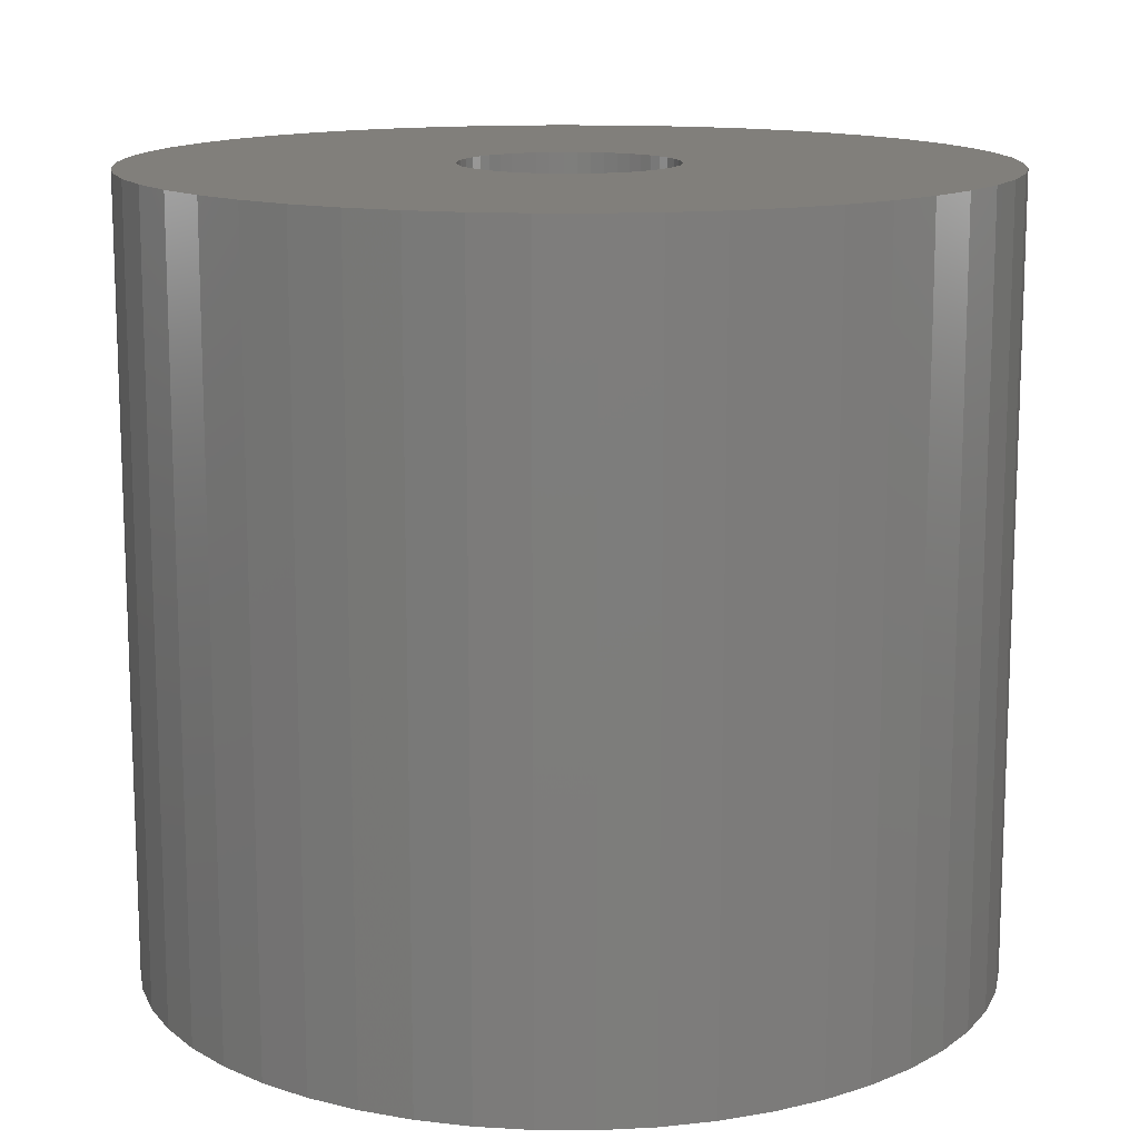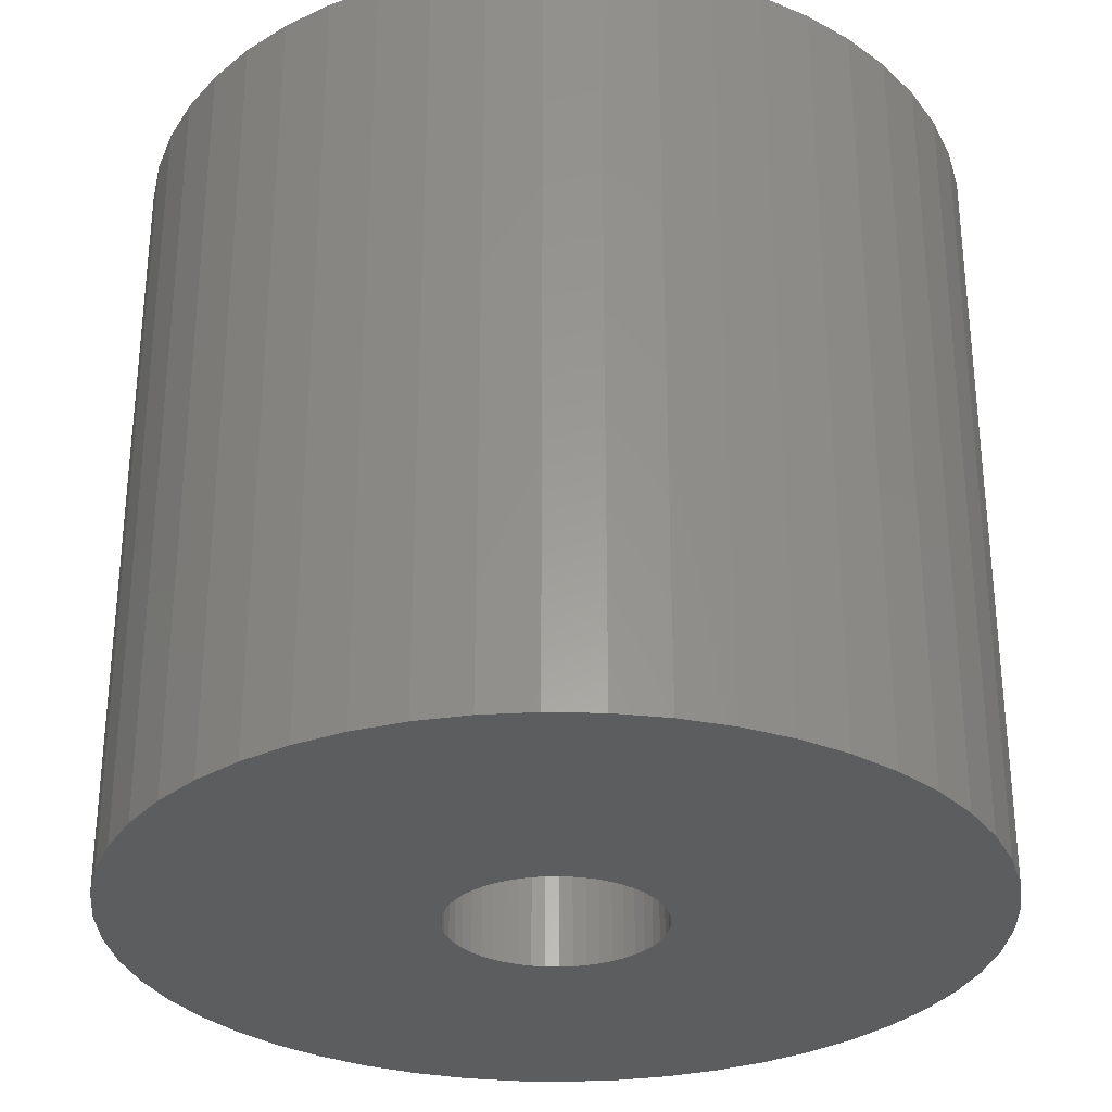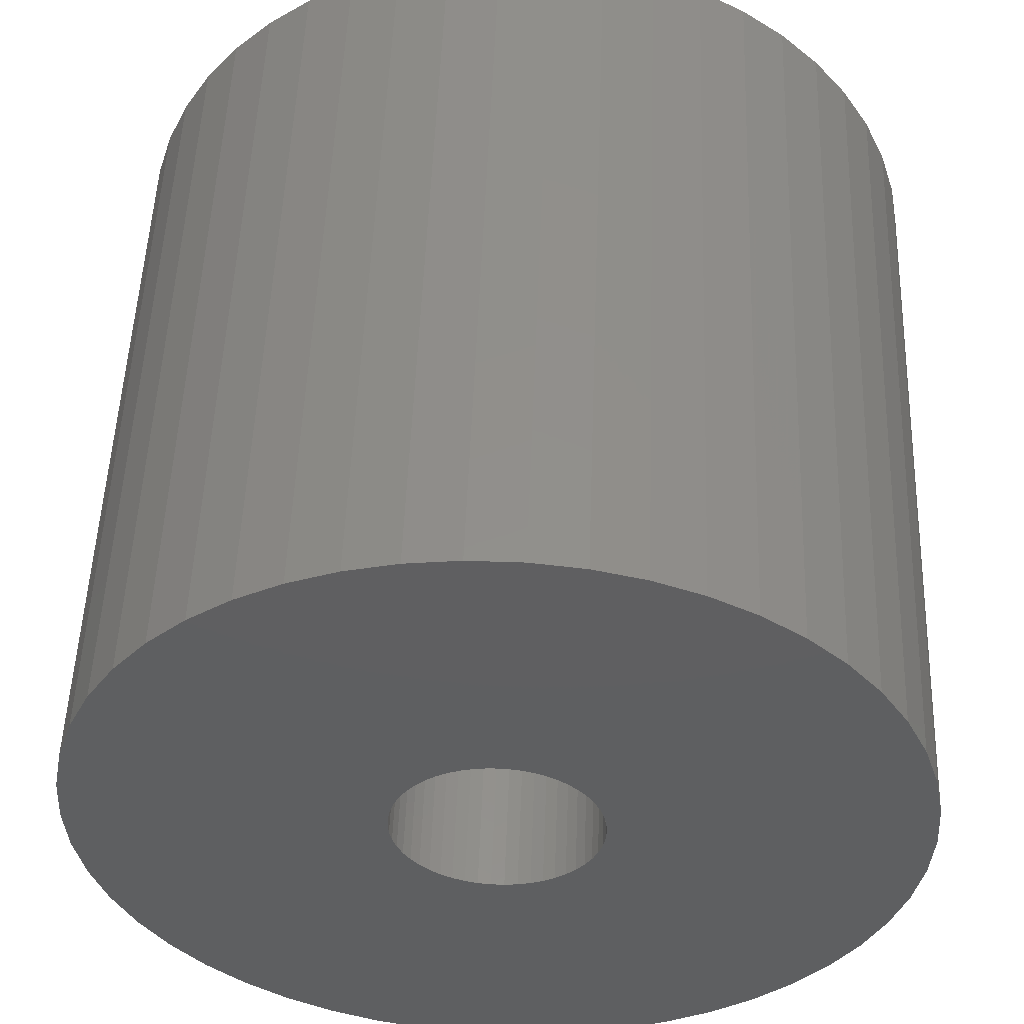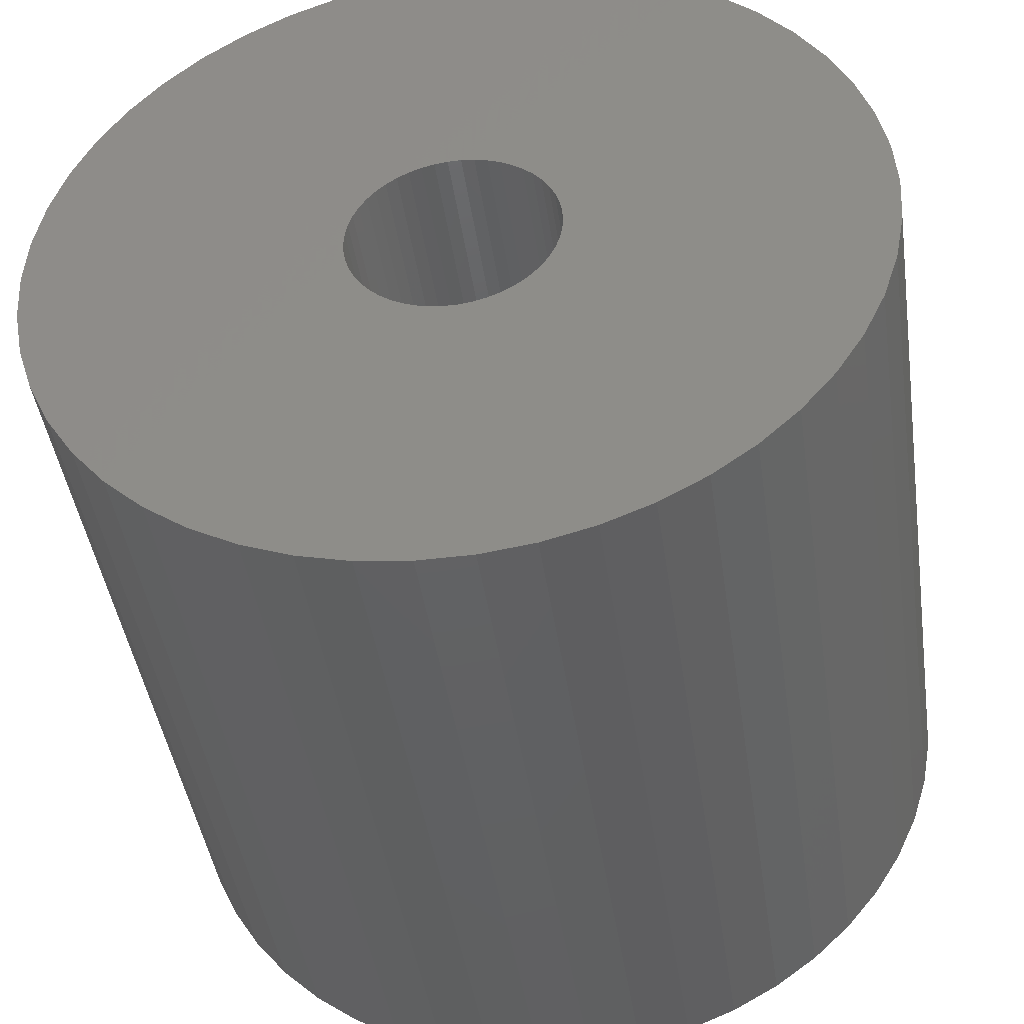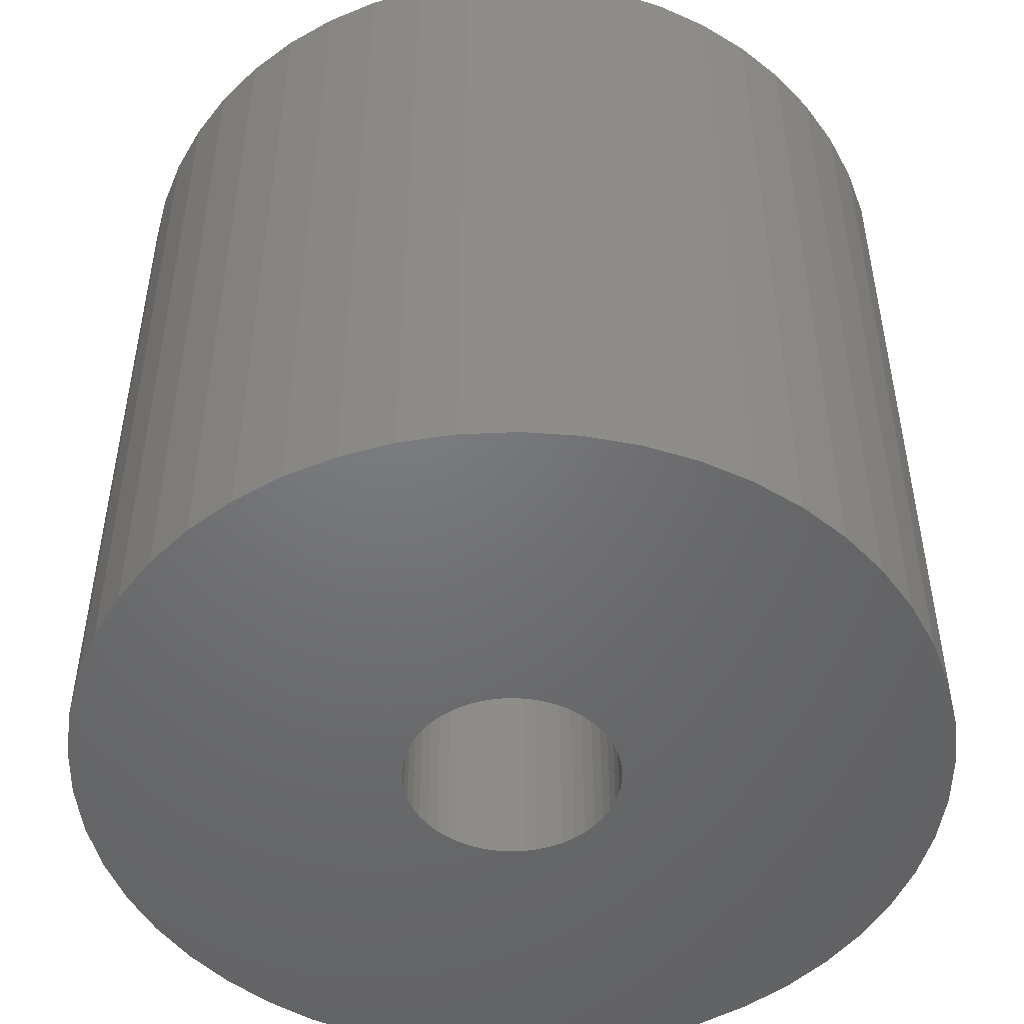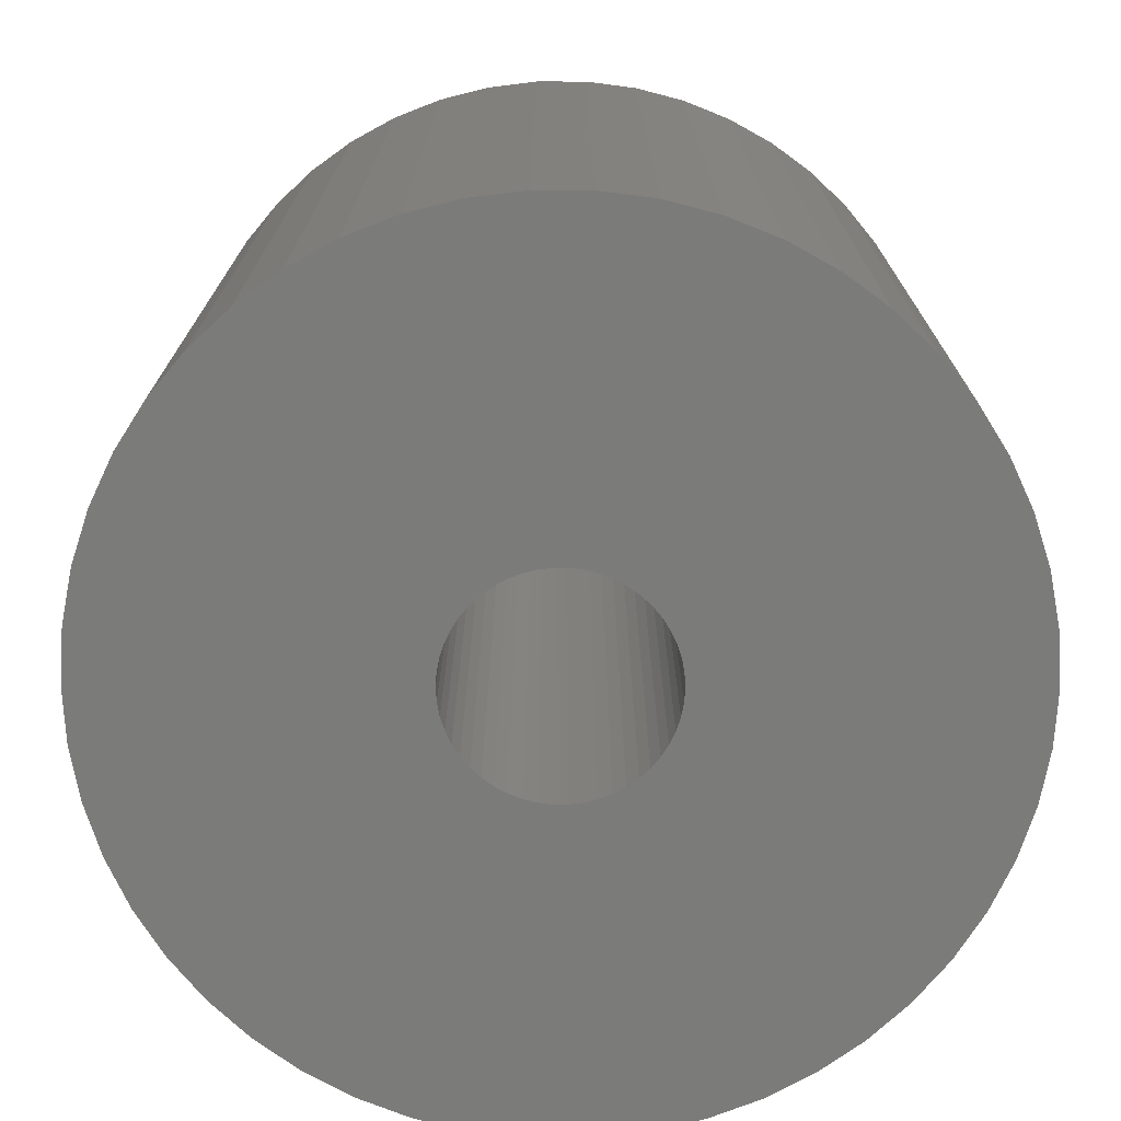
<metadata>
{"format":"stl","ext":"stl","renderer":"f3d","projection":"perspective","resolution":1024,"background":"white","views":[{"elev":13.5,"azim":-93.1,"up":"+Z"},{"elev":-30.4,"azim":-138.8,"up":"+Z"},{"elev":51.4,"azim":-177.9,"up":"+Y"},{"elev":-43.7,"azim":8.3,"up":"+Y"},{"elev":-49.5,"azim":-47.6,"up":"+Z"},{"elev":-74.0,"azim":71.8,"up":"+Z"}]}
</metadata>
<code>
# stl→obj: 200 verts, 400 faces
v 13 0 12
v 12.9 1.629 -12
v 12.9 1.629 12
v 13 0 -12
v -13 0 -12
v -12.9 1.629 12
v -12.9 1.629 -12
v -13 0 12
v 0.8163 12.97 -12
v -0.8163 12.97 12
v 0.8163 12.97 12
v -0.8163 12.97 -12
v -0.8163 -12.97 -12
v 0.8163 -12.97 12
v -0.8163 -12.97 12
v 0.8163 -12.97 -12
v 9.477 -8.899 12
v 10.52 -7.641 -12
v 10.52 -7.641 12
v 9.477 -8.899 -12
v 9.477 8.899 -12
v 8.287 10.02 12
v 9.477 8.899 12
v 8.287 10.02 -12
v -8.287 10.02 -12
v -9.477 8.899 12
v -8.287 10.02 12
v -9.477 8.899 -12
v -4.017 12.36 -12
v -5.535 11.76 12
v -4.017 12.36 12
v -5.535 11.76 -12
v 12.09 4.786 12
v 11.39 6.263 -12
v 11.39 6.263 12
v 12.09 4.786 -12
v 5.535 11.76 -12
v 4.017 12.36 12
v 5.535 11.76 12
v 4.017 12.36 -12
v 6.966 10.98 -12
v 6.966 10.98 12
v -12.09 4.786 -12
v -11.39 6.263 12
v -11.39 6.263 -12
v -12.09 4.786 12
v -10.52 7.641 -12
v -10.52 7.641 12
v 3.25 0 12
v 3.224 0.4073 12
v 12.59 3.233 12
v 12.9 -1.629 12
v 3.148 0.8082 12
v 3.224 -0.4073 12
v 3.022 1.196 12
v 12.59 -3.233 12
v 2.848 1.566 12
v 10.52 7.641 12
v 3.148 -0.8082 12
v 2.629 1.91 12
v 12.09 -4.786 12
v 2.369 2.225 12
v 3.022 -1.196 12
v 2.072 2.504 12
v 11.39 -6.263 12
v 1.741 2.744 12
v 2.848 -1.566 12
v 1.384 2.941 12
v 2.629 -1.91 12
v 1.004 3.091 12
v 2.436 12.77 12
v 0.609 3.192 12
v 0.2041 3.244 12
v -0.2041 3.244 12
v -0.609 3.192 12
v -2.436 12.77 12
v -1.004 3.091 12
v -1.384 2.941 12
v -1.741 2.744 12
v -6.966 10.98 12
v -2.072 2.504 12
v -2.369 2.225 12
v -2.629 1.91 12
v 2.369 -2.225 12
v 8.287 -10.02 12
v 2.072 -2.504 12
v 6.966 -10.98 12
v 1.741 -2.744 12
v 5.535 -11.76 12
v 1.384 -2.941 12
v 4.017 -12.36 12
v 1.004 -3.091 12
v 2.436 -12.77 12
v 0.609 -3.192 12
v 0.2041 -3.244 12
v -0.2041 -3.244 12
v -0.609 -3.192 12
v -2.436 -12.77 12
v -1.004 -3.091 12
v -4.017 -12.36 12
v -1.384 -2.941 12
v -5.535 -11.76 12
v -1.741 -2.744 12
v -6.966 -10.98 12
v -2.072 -2.504 12
v -8.287 -10.02 12
v -2.369 -2.225 12
v -9.477 -8.899 12
v -2.629 -1.91 12
v -10.52 -7.641 12
v -2.848 -1.566 12
v -11.39 -6.263 12
v -3.022 -1.196 12
v -12.09 -4.786 12
v -3.148 -0.8082 12
v -12.59 -3.233 12
v -3.224 -0.4073 12
v -12.9 -1.629 12
v -3.25 0 12
v -2.848 1.566 12
v -3.022 1.196 12
v -3.148 0.8082 12
v -12.59 3.233 12
v -3.224 0.4073 12
v -2.436 12.77 -12
v 3.25 0 -12
v 12.9 -1.629 -12
v 3.224 -0.4073 -12
v 12.59 -3.233 -12
v 3.148 -0.8082 -12
v 12.09 -4.786 -12
v 3.224 0.4073 -12
v 3.022 -1.196 -12
v 11.39 -6.263 -12
v 12.59 3.233 -12
v 2.848 -1.566 -12
v 3.148 0.8082 -12
v 2.629 -1.91 -12
v 2.369 -2.225 -12
v 8.287 -10.02 -12
v 3.022 1.196 -12
v 2.072 -2.504 -12
v 6.966 -10.98 -12
v 1.741 -2.744 -12
v 5.535 -11.76 -12
v 2.848 1.566 -12
v 1.384 -2.941 -12
v 4.017 -12.36 -12
v 10.52 7.641 -12
v 2.629 1.91 -12
v 1.004 -3.091 -12
v 2.436 -12.77 -12
v 0.609 -3.192 -12
v 0.2041 -3.244 -12
v -0.2041 -3.244 -12
v -0.609 -3.192 -12
v -2.436 -12.77 -12
v -1.004 -3.091 -12
v -4.017 -12.36 -12
v -1.384 -2.941 -12
v -5.535 -11.76 -12
v -1.741 -2.744 -12
v -6.966 -10.98 -12
v -2.072 -2.504 -12
v -8.287 -10.02 -12
v -2.369 -2.225 -12
v -9.477 -8.899 -12
v -10.52 -7.641 -12
v -2.629 -1.91 -12
v 2.369 2.225 -12
v 2.072 2.504 -12
v 1.741 2.744 -12
v 1.384 2.941 -12
v 1.004 3.091 -12
v 2.436 12.77 -12
v 0.609 3.192 -12
v 0.2041 3.244 -12
v -0.2041 3.244 -12
v -0.609 3.192 -12
v -1.004 3.091 -12
v -1.384 2.941 -12
v -1.741 2.744 -12
v -6.966 10.98 -12
v -2.072 2.504 -12
v -2.369 2.225 -12
v -2.629 1.91 -12
v -2.848 1.566 -12
v -3.022 1.196 -12
v -3.148 0.8082 -12
v -12.59 3.233 -12
v -3.224 0.4073 -12
v -3.25 0 -12
v -2.848 -1.566 -12
v -11.39 -6.263 -12
v -3.022 -1.196 -12
v -12.09 -4.786 -12
v -3.148 -0.8082 -12
v -12.59 -3.233 -12
v -3.224 -0.4073 -12
v -12.9 -1.629 -12
f 1 2 3
f 2 1 4
f 5 6 7
f 6 5 8
f 9 10 11
f 10 9 12
f 13 14 15
f 14 13 16
f 17 18 19
f 18 17 20
f 21 22 23
f 22 21 24
f 25 26 27
f 26 25 28
f 29 30 31
f 30 29 32
f 33 34 35
f 34 33 36
f 37 38 39
f 38 37 40
f 41 39 42
f 39 41 37
f 43 44 45
f 44 43 46
f 47 26 28
f 26 47 48
f 49 1 3
f 50 3 51
f 1 49 52
f 53 51 33
f 54 52 49
f 55 33 35
f 52 54 56
f 57 35 58
f 59 56 54
f 60 58 23
f 56 59 61
f 62 23 22
f 63 61 59
f 64 22 42
f 61 63 65
f 66 42 39
f 67 65 63
f 68 39 38
f 65 67 19
f 69 19 67
f 3 50 49
f 51 53 50
f 33 55 53
f 35 57 55
f 58 60 57
f 70 38 71
f 23 62 60
f 22 64 62
f 42 66 64
f 39 68 66
f 38 70 68
f 72 71 11
f 71 72 70
f 11 73 72
f 11 74 73
f 10 74 11
f 74 10 75
f 76 75 10
f 75 76 77
f 31 77 76
f 77 31 78
f 30 78 31
f 78 30 79
f 80 79 30
f 79 80 81
f 27 81 80
f 81 27 82
f 26 82 27
f 48 83 26
f 82 26 83
f 19 69 17
f 84 17 69
f 17 84 85
f 86 85 84
f 85 86 87
f 88 87 86
f 87 88 89
f 90 89 88
f 89 90 91
f 92 91 90
f 91 92 93
f 94 93 92
f 93 94 14
f 95 14 94
f 96 14 95
f 15 96 97
f 96 15 14
f 98 97 99
f 100 99 101
f 102 101 103
f 104 103 105
f 106 105 107
f 97 98 15
f 108 107 109
f 110 109 111
f 112 111 113
f 114 113 115
f 116 115 117
f 99 100 98
f 118 117 119
f 83 48 120
f 44 120 48
f 101 102 100
f 120 44 121
f 103 104 102
f 46 121 44
f 105 106 104
f 121 46 122
f 107 108 106
f 123 122 46
f 109 110 108
f 122 123 124
f 111 112 110
f 6 124 123
f 113 114 112
f 124 6 119
f 115 116 114
f 8 119 6
f 117 118 116
f 119 8 118
f 125 31 76
f 31 125 29
f 126 4 127
f 128 127 129
f 4 126 2
f 130 129 131
f 132 2 126
f 133 131 134
f 2 132 135
f 136 134 18
f 137 135 132
f 138 18 20
f 135 137 36
f 139 20 140
f 141 36 137
f 142 140 143
f 36 141 34
f 144 143 145
f 146 34 141
f 147 145 148
f 34 146 149
f 150 149 146
f 127 128 126
f 129 130 128
f 131 133 130
f 134 136 133
f 18 138 136
f 151 148 152
f 20 139 138
f 140 142 139
f 143 144 142
f 145 147 144
f 148 151 147
f 153 152 16
f 152 153 151
f 16 154 153
f 16 155 154
f 13 155 16
f 155 13 156
f 157 156 13
f 156 157 158
f 159 158 157
f 158 159 160
f 161 160 159
f 160 161 162
f 163 162 161
f 162 163 164
f 165 164 163
f 164 165 166
f 167 166 165
f 168 169 167
f 166 167 169
f 149 150 21
f 170 21 150
f 21 170 24
f 171 24 170
f 24 171 41
f 172 41 171
f 41 172 37
f 173 37 172
f 37 173 40
f 174 40 173
f 40 174 175
f 176 175 174
f 175 176 9
f 177 9 176
f 178 9 177
f 12 178 179
f 178 12 9
f 125 179 180
f 29 180 181
f 32 181 182
f 183 182 184
f 25 184 185
f 179 125 12
f 28 185 186
f 47 186 187
f 45 187 188
f 43 188 189
f 190 189 191
f 180 29 125
f 7 191 192
f 169 168 193
f 194 193 168
f 181 32 29
f 193 194 195
f 182 183 32
f 196 195 194
f 184 25 183
f 195 196 197
f 185 28 25
f 198 197 196
f 186 47 28
f 197 198 199
f 187 45 47
f 200 199 198
f 188 43 45
f 199 200 192
f 189 190 43
f 5 192 200
f 191 7 190
f 192 5 7
f 16 93 14
f 93 16 152
f 51 36 33
f 36 51 135
f 3 135 51
f 135 3 2
f 58 21 23
f 21 58 149
f 35 149 58
f 149 35 34
f 40 71 38
f 71 40 175
f 175 11 71
f 11 175 9
f 24 42 22
f 42 24 41
f 45 48 47
f 48 45 44
f 190 46 43
f 46 190 123
f 7 123 190
f 123 7 6
f 32 80 30
f 80 32 183
f 183 27 80
f 27 183 25
f 12 76 10
f 76 12 125
f 52 4 1
f 4 52 127
f 194 114 196
f 114 194 112
f 145 87 89
f 87 145 143
f 61 129 56
f 129 61 131
f 198 118 200
f 118 198 116
f 200 8 5
f 8 200 118
f 196 116 198
f 116 196 114
f 140 17 85
f 17 140 20
f 148 89 91
f 89 148 145
f 152 91 93
f 91 152 148
f 19 134 65
f 134 19 18
f 56 127 52
f 127 56 129
f 157 15 98
f 15 157 13
f 161 100 102
f 100 161 159
f 159 98 100
f 98 159 157
f 167 110 168
f 110 167 108
f 167 106 108
f 106 167 165
f 143 85 87
f 85 143 140
f 65 131 61
f 131 65 134
f 168 112 194
f 112 168 110
f 163 102 104
f 102 163 161
f 165 104 106
f 104 165 163
f 126 50 132
f 50 126 49
f 119 191 124
f 191 119 192
f 178 73 74
f 73 178 177
f 154 96 95
f 96 154 155
f 171 62 64
f 62 171 170
f 185 81 82
f 81 185 184
f 181 77 78
f 77 181 180
f 141 57 146
f 57 141 55
f 146 60 150
f 60 146 57
f 174 68 70
f 68 174 173
f 176 70 72
f 70 176 174
f 172 64 66
f 64 172 171
f 121 187 120
f 187 121 188
f 83 185 82
f 185 83 186
f 122 188 121
f 188 122 189
f 182 78 79
f 78 182 181
f 179 74 75
f 74 179 178
f 153 95 94
f 95 153 154
f 144 90 88
f 90 144 147
f 137 55 141
f 55 137 53
f 132 53 137
f 53 132 50
f 150 62 170
f 62 150 60
f 177 72 73
f 72 177 176
f 173 66 68
f 66 173 172
f 120 186 83
f 186 120 187
f 124 189 122
f 189 124 191
f 184 79 81
f 79 184 182
f 180 75 77
f 75 180 179
f 128 49 126
f 49 128 54
f 133 59 130
f 59 133 63
f 130 54 128
f 54 130 59
f 111 195 113
f 195 111 193
f 142 88 86
f 88 142 144
f 113 197 115
f 197 113 195
f 139 86 84
f 86 139 142
f 151 94 92
f 94 151 153
f 147 92 90
f 92 147 151
f 136 63 133
f 63 136 67
f 138 67 136
f 67 138 69
f 158 101 99
f 101 158 160
f 156 99 97
f 99 156 158
f 107 169 109
f 169 107 166
f 164 107 105
f 107 164 166
f 115 199 117
f 199 115 197
f 117 192 119
f 192 117 199
f 139 69 138
f 69 139 84
f 162 105 103
f 105 162 164
f 160 103 101
f 103 160 162
f 155 97 96
f 97 155 156
f 109 193 111
f 193 109 169

</code>
